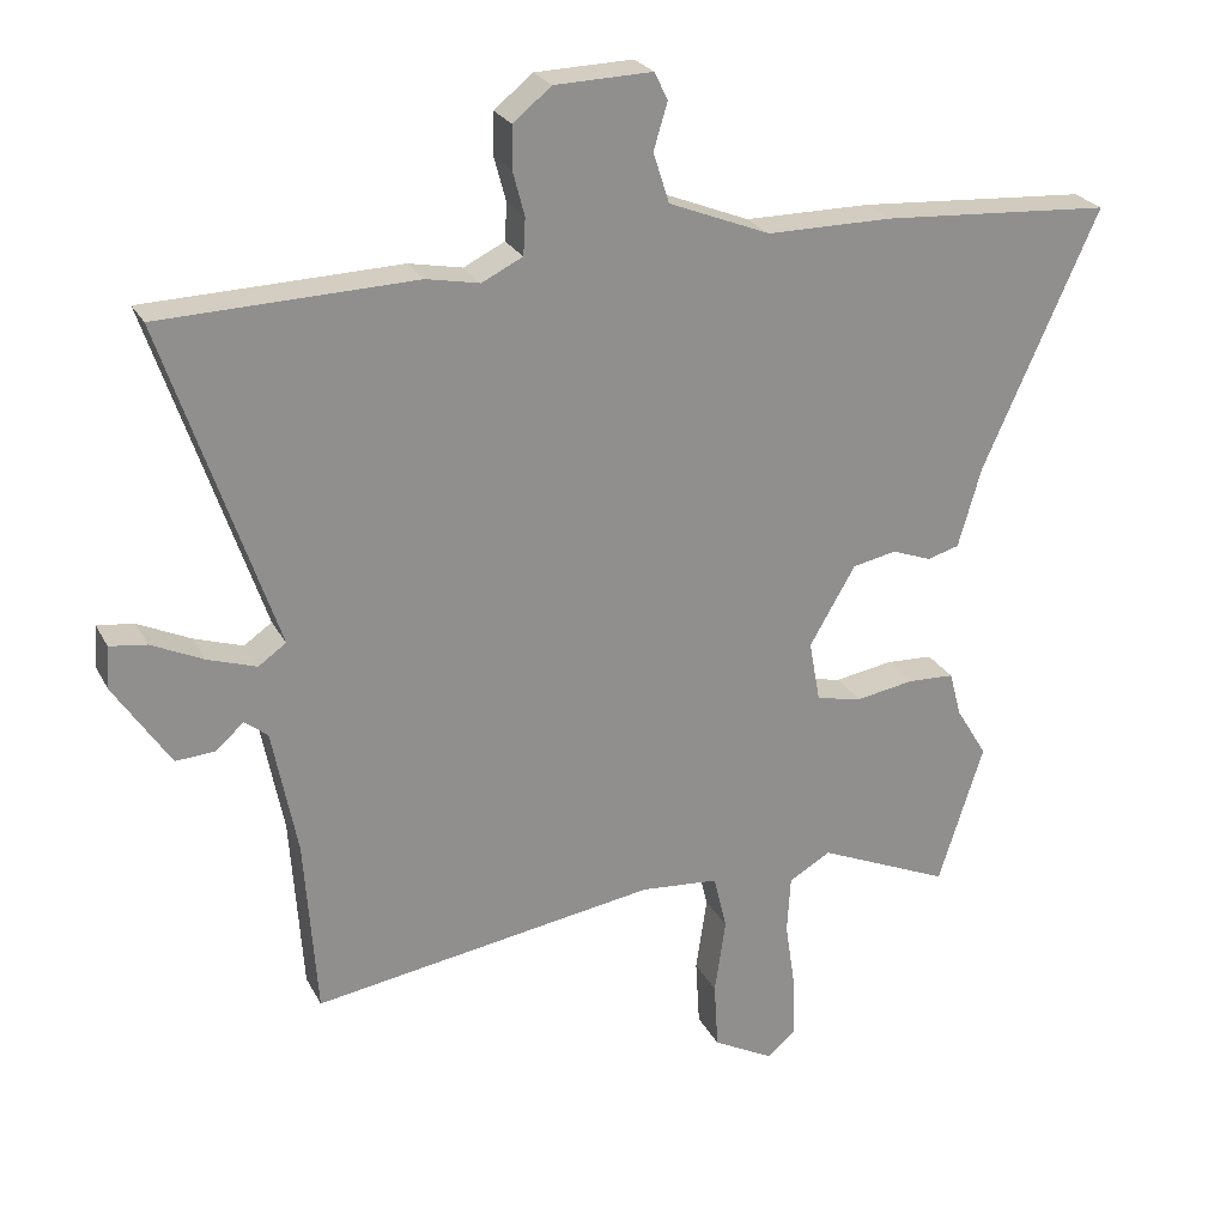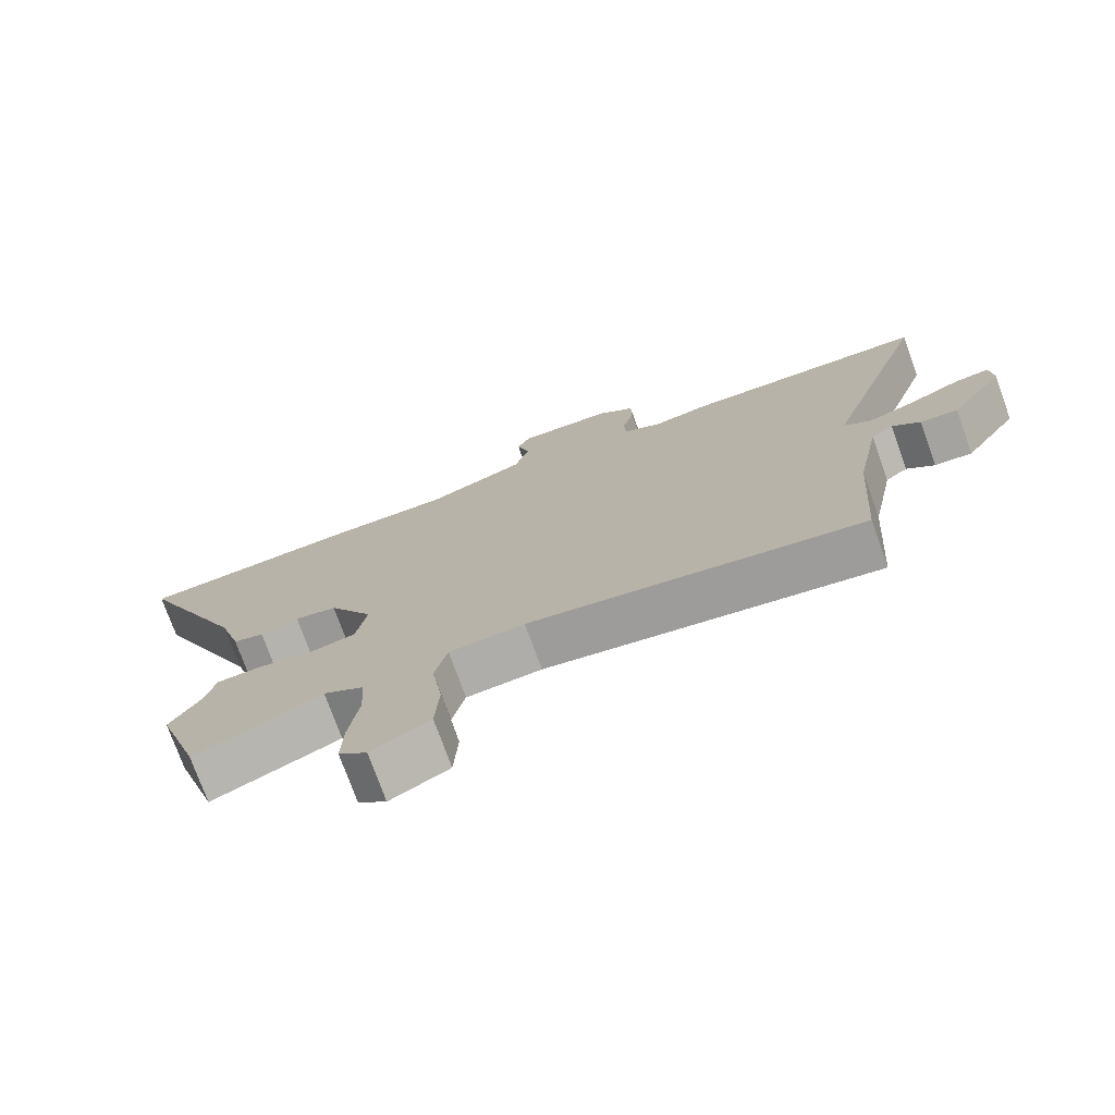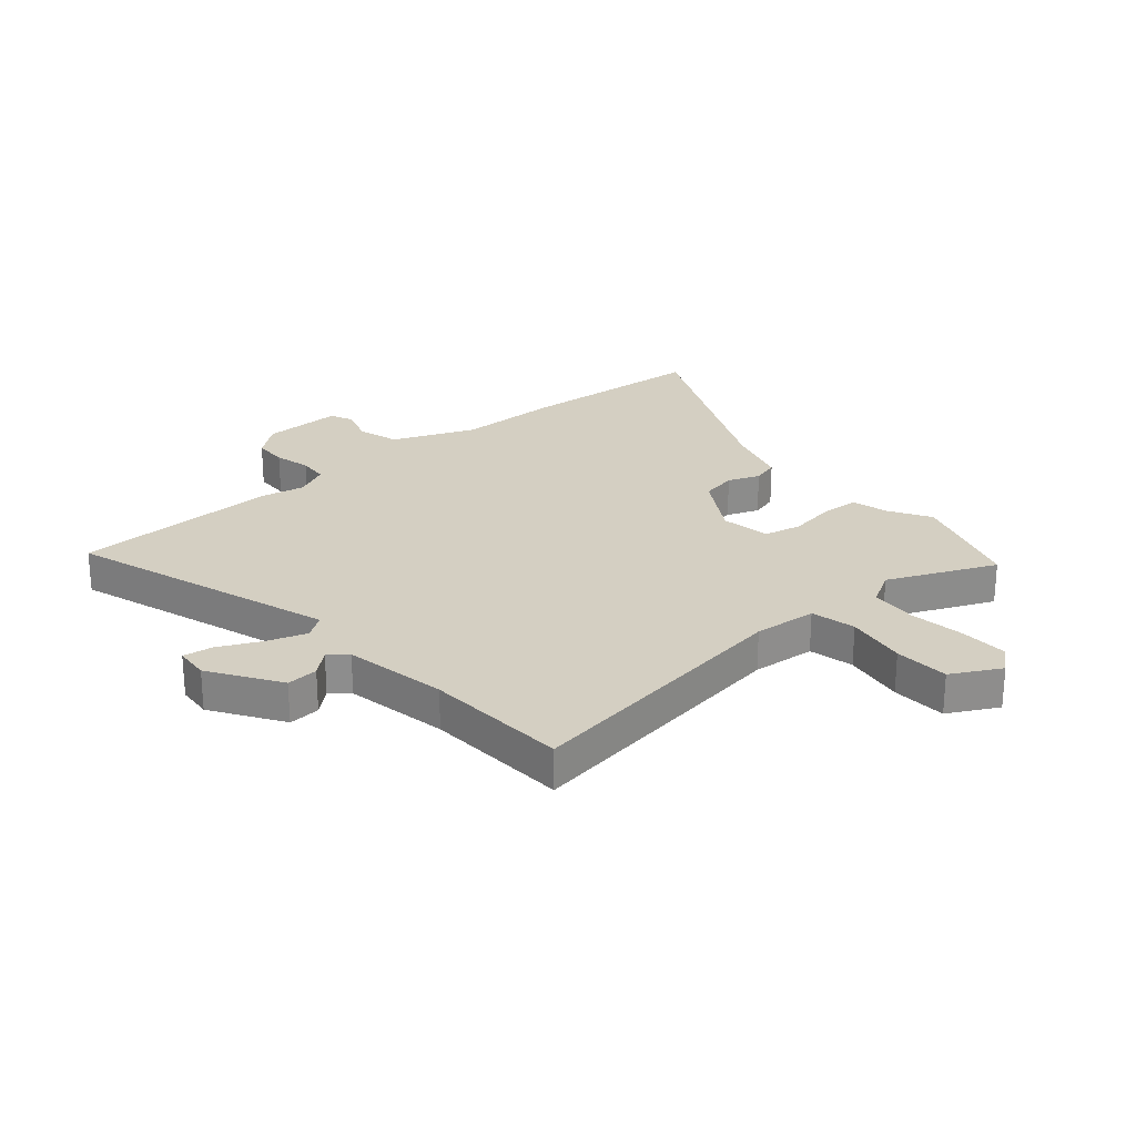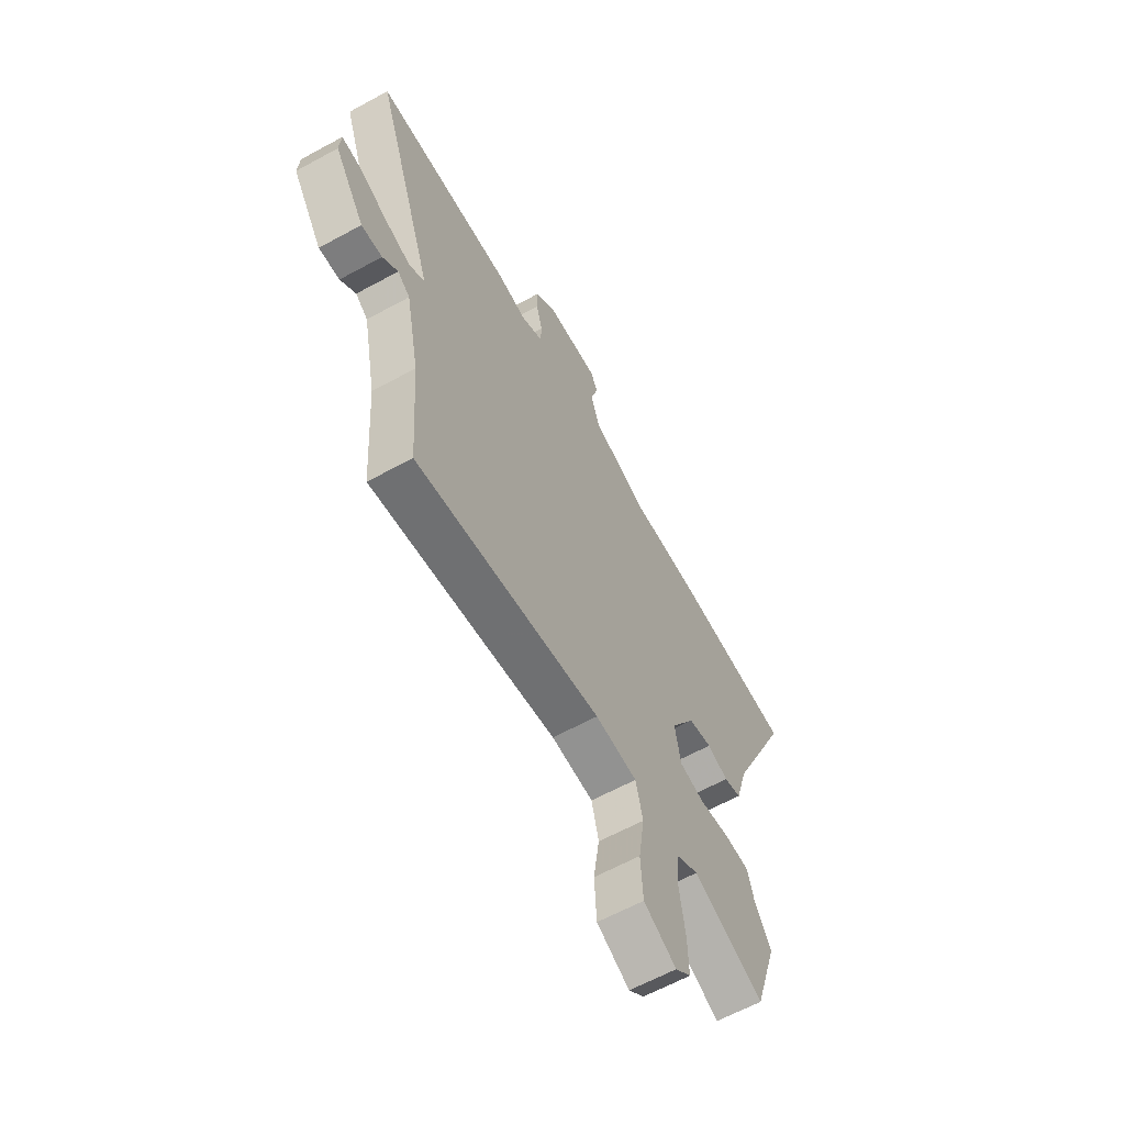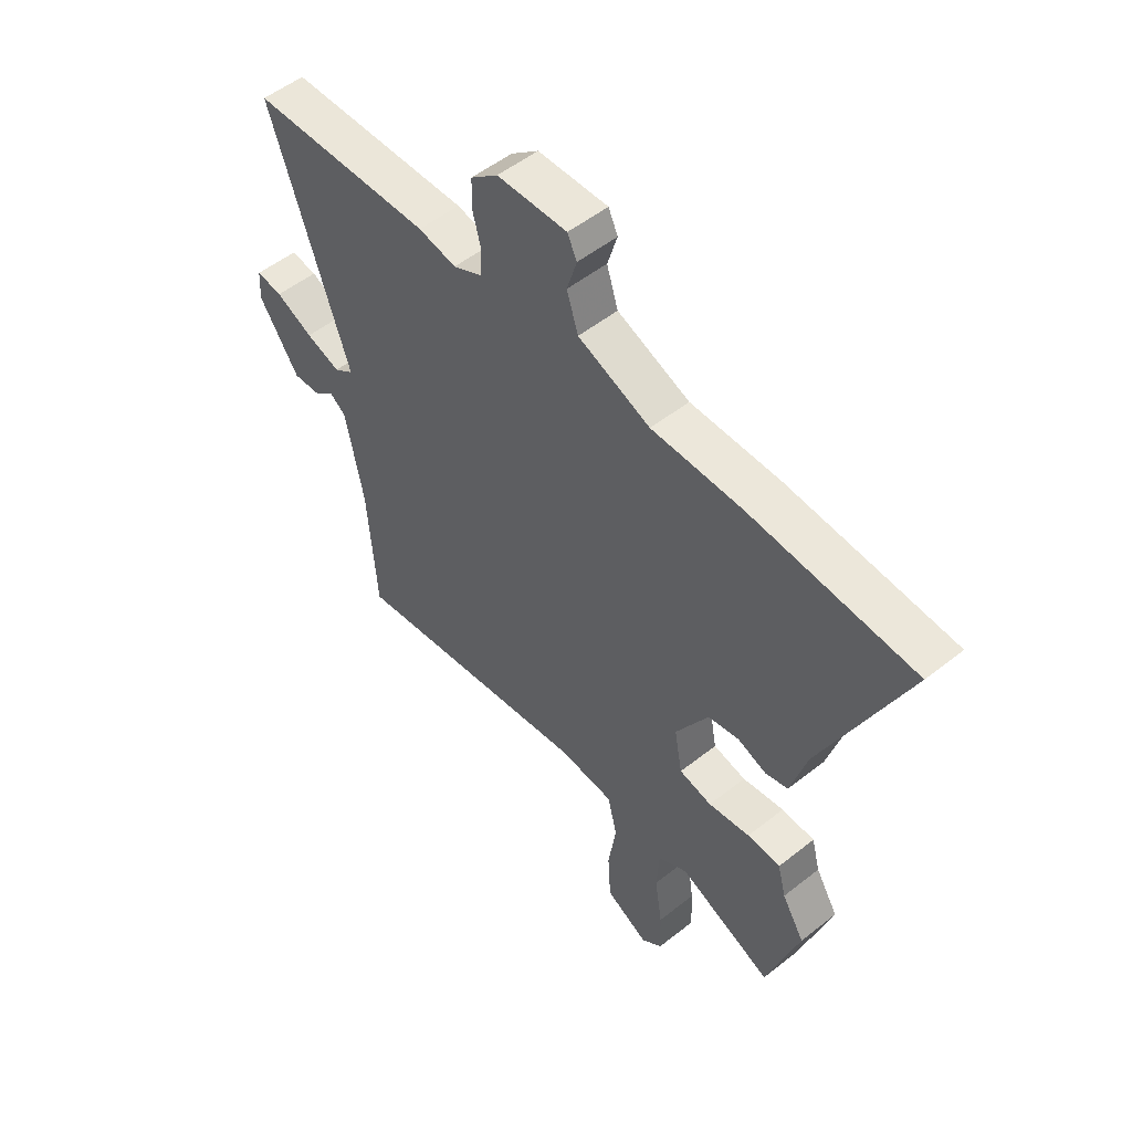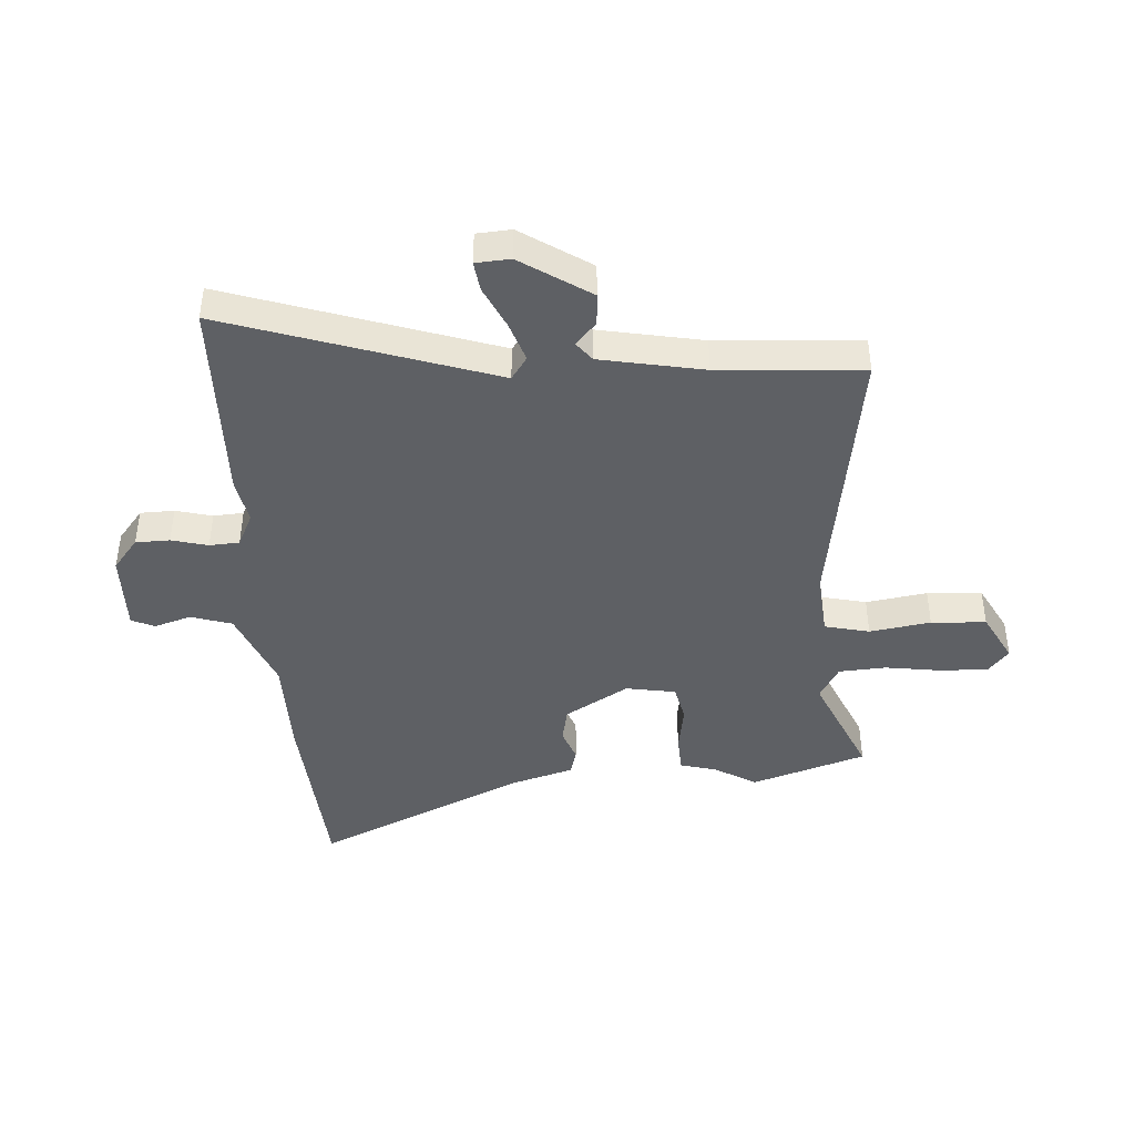
<metadata>
{"format":"obj","ext":"obj","renderer":"f3d","projection":"perspective","resolution":1024,"background":"white","views":[{"elev":24.7,"azim":158.0,"up":"+Z"},{"elev":-75.1,"azim":19.8,"up":"+Z"},{"elev":25.6,"azim":139.9,"up":"+Y"},{"elev":-62.5,"azim":119.0,"up":"+Z"},{"elev":52.5,"azim":-130.5,"up":"+Z"},{"elev":-42.9,"azim":94.1,"up":"+Y"}]}
</metadata>
<code>
v 0.497 0.07 -0.542
v 0.002 0.07 -0.464
v -0.11 0.07 -0.473
v -0.129 0.07 -0.552
v -0.113 0.07 -0.66
v -0.119 0.07 -0.757
v -0.206 0.07 -0.803
v -0.248 0.07 -0.767
v -0.245 0.07 -0.683
v -0.23 0.07 -0.583
v -0.235 0.07 -0.5
v -0.295 0.07 -0.465
v -0.485 0.07 -0.547
v -0.55 0.07 -0.344
v -0.505 0.07 -0.27
v -0.488 0.07 -0.206
v -0.421 0.07 -0.203
v -0.337 0.07 -0.217
v -0.271 0.07 -0.203
v -0.255 0.07 -0.115
v -0.321 0.07 -0.002
v -0.384 0.07 0.011
v -0.441 0.07 -0.01
v -0.487 0.07 0.003
v -0.52 0.07 0.117
v -0.687 0.07 0.488
v -0.355 0.07 0.51
v -0.174 0.07 0.51
v -0.028 0.07 0.568
v -0.005 0.07 0.64
v -0.025 0.07 0.706
v -0.006 0.07 0.746
v 0.135 0.07 0.742
v 0.19 0.07 0.697
v 0.191 0.07 0.637
v 0.174 0.07 0.573
v 0.177 0.07 0.52
v 0.236 0.07 0.491
v 0.313 0.07 0.506
v 0.68 0.07 0.495
v 0.52 0.07 0.026
v 0.56 0.07 -0.002
v 0.63 0.07 0.021
v 0.705 0.07 0.056
v 0.758 0.07 0.063
v 0.762 0.07 0.002
v 0.681 0.07 -0.12
v 0.625 0.07 -0.116
v 0.584 0.07 -0.08
v 0.551 0.07 -0.106
v 0.515 0.07 -0.288
v 0.497 0 -0.542
v 0.002 0 -0.464
v -0.11 0 -0.473
v -0.129 0 -0.552
v -0.113 0 -0.66
v -0.119 0 -0.757
v -0.206 0 -0.803
v -0.248 0 -0.767
v -0.245 0 -0.683
v -0.23 0 -0.583
v -0.235 0 -0.5
v -0.295 0 -0.465
v -0.485 0 -0.547
v -0.55 0 -0.344
v -0.505 0 -0.27
v -0.488 0 -0.206
v -0.421 0 -0.203
v -0.337 0 -0.217
v -0.271 0 -0.203
v -0.255 0 -0.115
v -0.321 0 -0.002
v -0.384 0 0.011
v -0.441 0 -0.01
v -0.487 0 0.003
v -0.52 0 0.117
v -0.687 0 0.488
v -0.355 0 0.51
v -0.174 0 0.51
v -0.028 0 0.568
v -0.005 0 0.64
v -0.025 0 0.706
v -0.006 0 0.746
v 0.135 0 0.742
v 0.19 0 0.697
v 0.191 0 0.637
v 0.174 0 0.573
v 0.177 0 0.52
v 0.236 0 0.491
v 0.313 0 0.506
v 0.68 0 0.495
v 0.52 0 0.026
v 0.56 0 -0.002
v 0.63 0 0.021
v 0.705 0 0.056
v 0.758 0 0.063
v 0.762 0 0.002
v 0.681 0 -0.12
v 0.625 0 -0.116
v 0.584 0 -0.08
v 0.551 0 -0.106
v 0.515 0 -0.288
f 46 47 48 49
f 44 45 46 49
f 43 44 49 50
f 42 43 50
f 41 42 50 51
f 38 39 40 41
f 37 38 41 51
f 33 34 35 36
f 33 36 37
f 30 31 32 33
f 29 30 33 37
f 28 29 37 51
f 25 26 27 28
f 22 23 24 25
f 21 22 25 28
f 20 21 28 51
f 15 16 17 18
f 15 18 19
f 12 13 14 15
f 11 12 15 19
f 7 8 9 10
f 7 10 11
f 4 5 6 7
f 3 4 7 11
f 20 51 1 2
f 3 11 19 20
f 2 3 20
f 100 99 98 97
f 100 97 96 95
f 101 100 95 94
f 101 94 93
f 102 101 93 92
f 92 91 90 89
f 102 92 89 88
f 87 86 85 84
f 88 87 84
f 84 83 82 81
f 88 84 81 80
f 102 88 80 79
f 79 78 77 76
f 76 75 74 73
f 79 76 73 72
f 102 79 72 71
f 69 68 67 66
f 70 69 66
f 66 65 64 63
f 70 66 63 62
f 61 60 59 58
f 62 61 58
f 58 57 56 55
f 62 58 55 54
f 53 52 102 71
f 71 70 62 54
f 71 54 53
f 1 52 53 2
f 2 53 54 3
f 3 54 55 4
f 4 55 56 5
f 5 56 57 6
f 6 57 58 7
f 7 58 59 8
f 8 59 60 9
f 9 60 61 10
f 10 61 62 11
f 11 62 63 12
f 12 63 64 13
f 13 64 65 14
f 14 65 66 15
f 15 66 67 16
f 16 67 68 17
f 17 68 69 18
f 18 69 70 19
f 19 70 71 20
f 20 71 72 21
f 21 72 73 22
f 22 73 74 23
f 23 74 75 24
f 24 75 76 25
f 25 76 77 26
f 26 77 78 27
f 27 78 79 28
f 28 79 80 29
f 29 80 81 30
f 30 81 82 31
f 31 82 83 32
f 32 83 84 33
f 33 84 85 34
f 34 85 86 35
f 35 86 87 36
f 36 87 88 37
f 37 88 89 38
f 38 89 90 39
f 39 90 91 40
f 40 91 92 41
f 41 92 93 42
f 42 93 94 43
f 43 94 95 44
f 44 95 96 45
f 45 96 97 46
f 46 97 98 47
f 47 98 99 48
f 48 99 100 49
f 49 100 101 50
f 50 101 102 51
f 51 102 52 1

</code>
